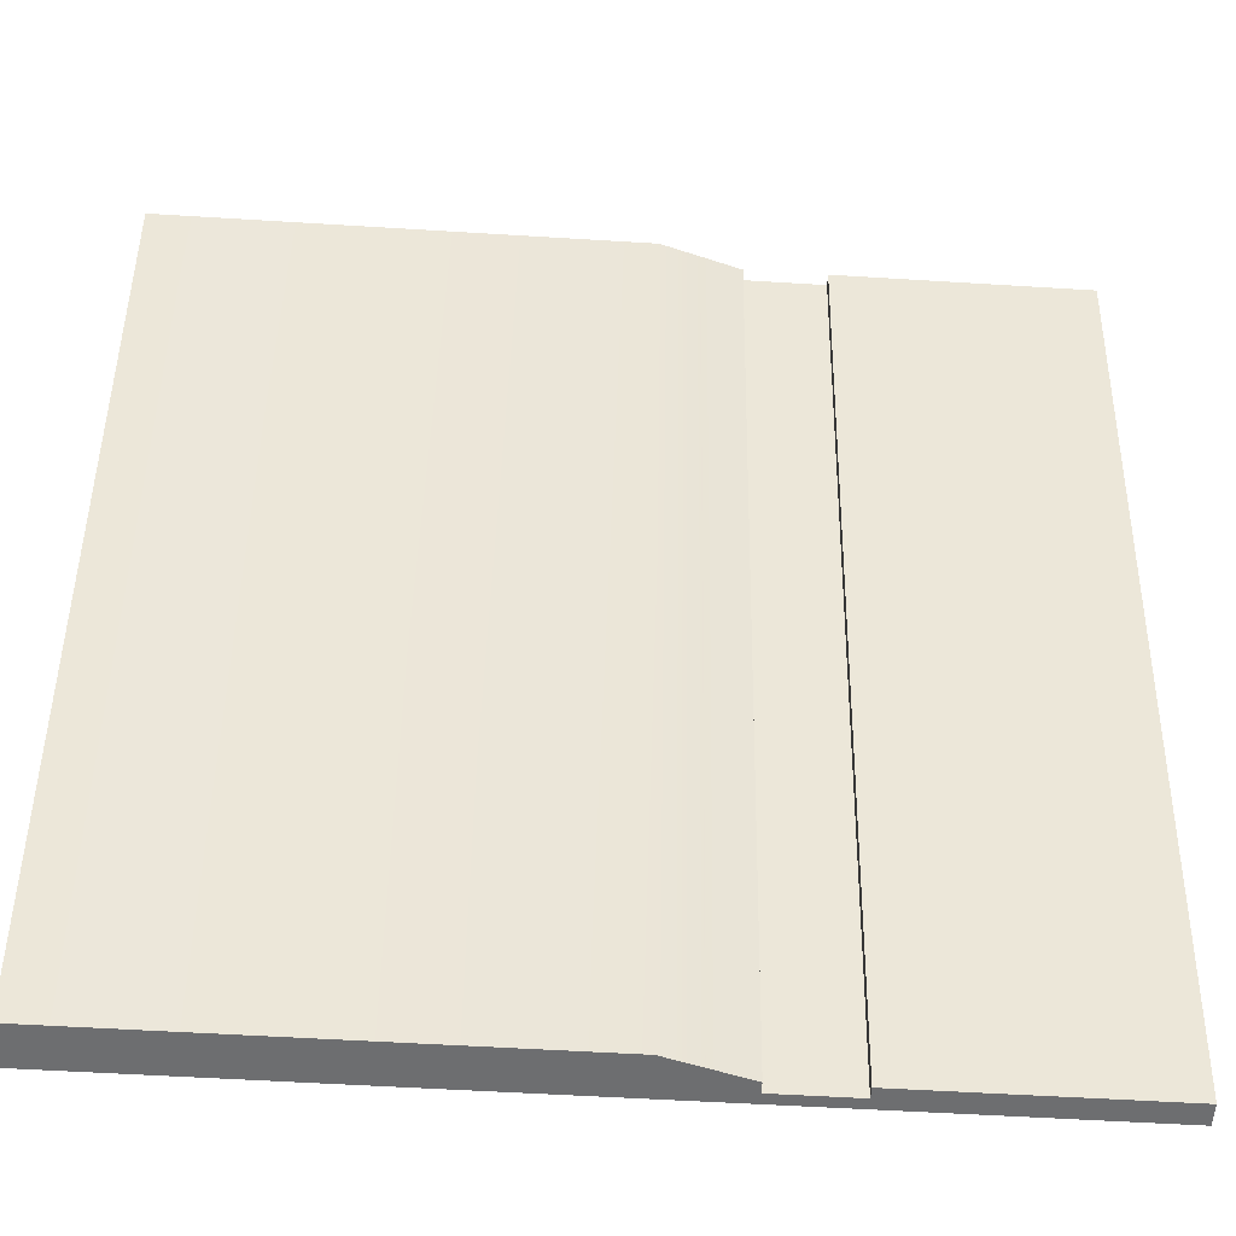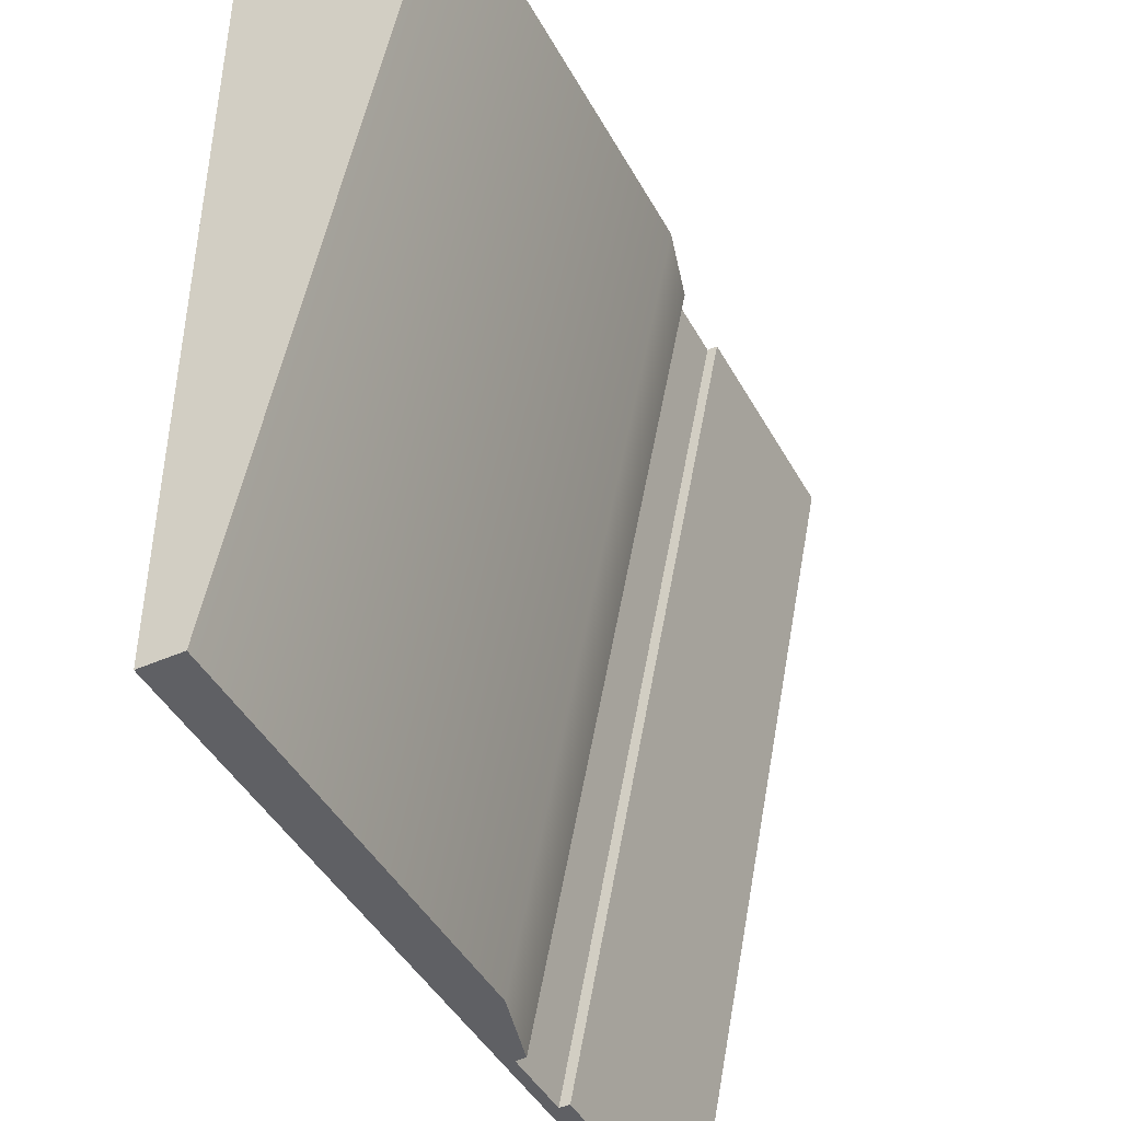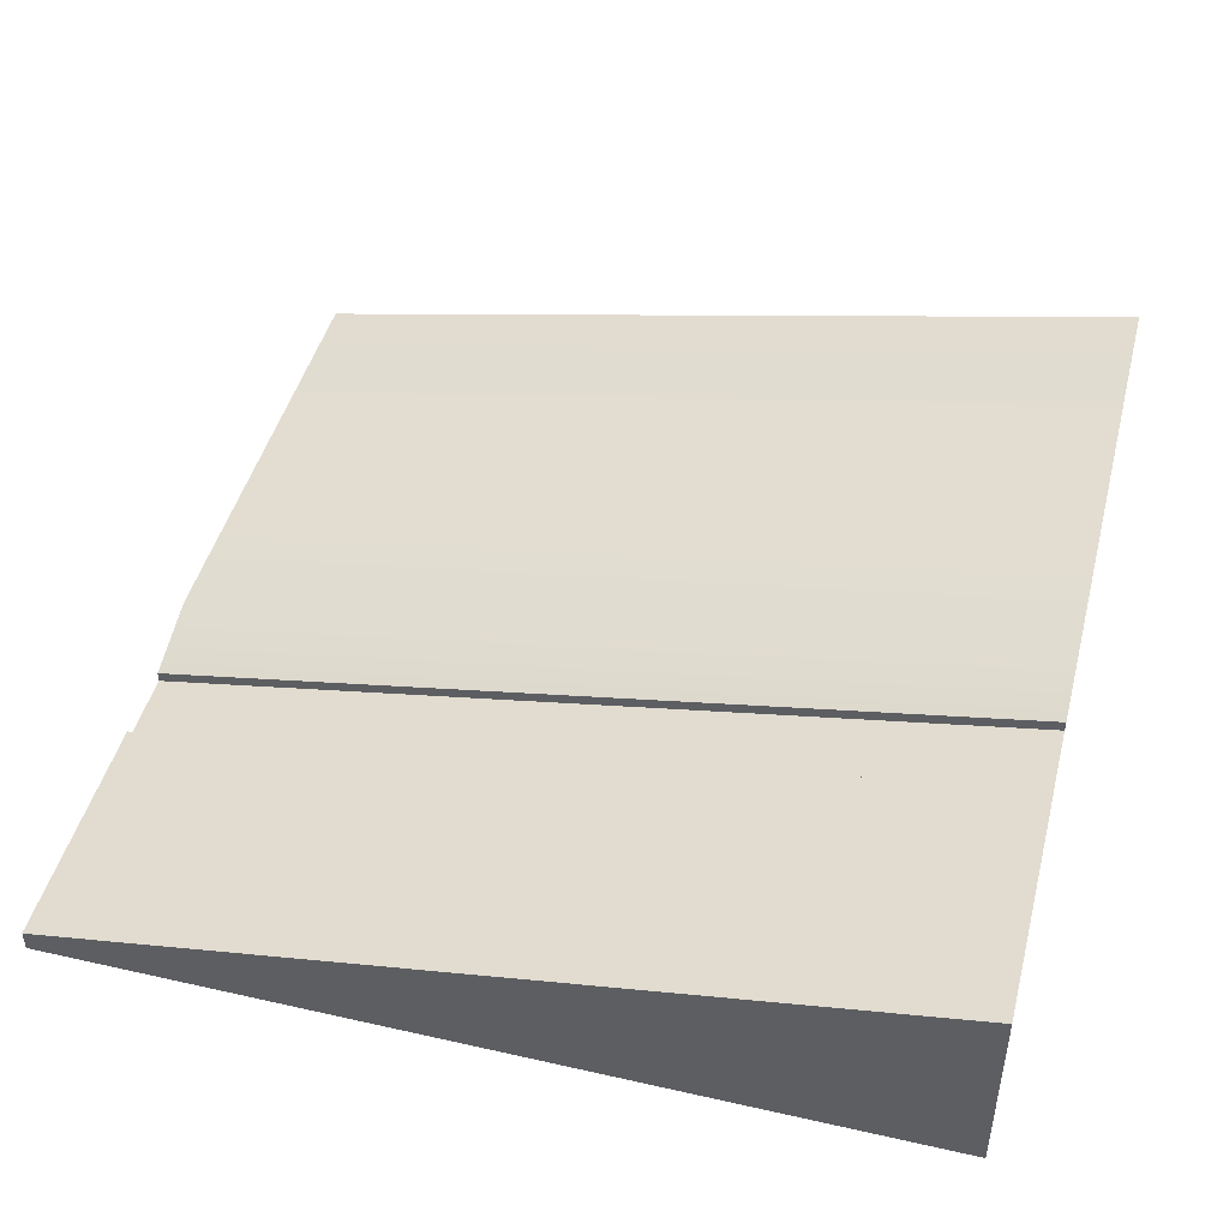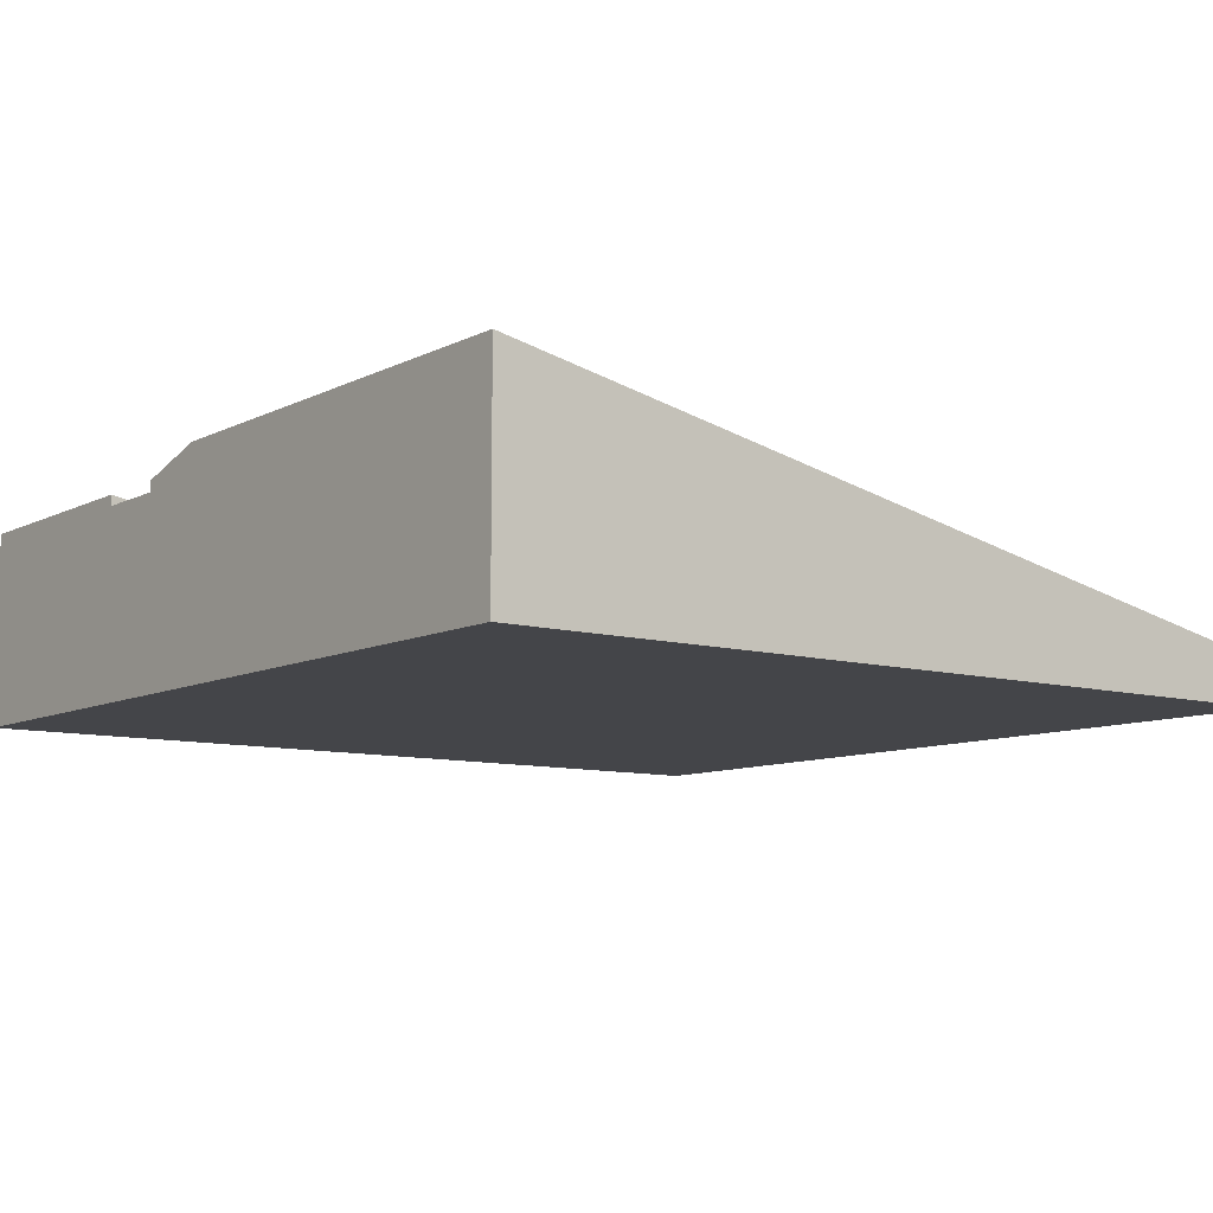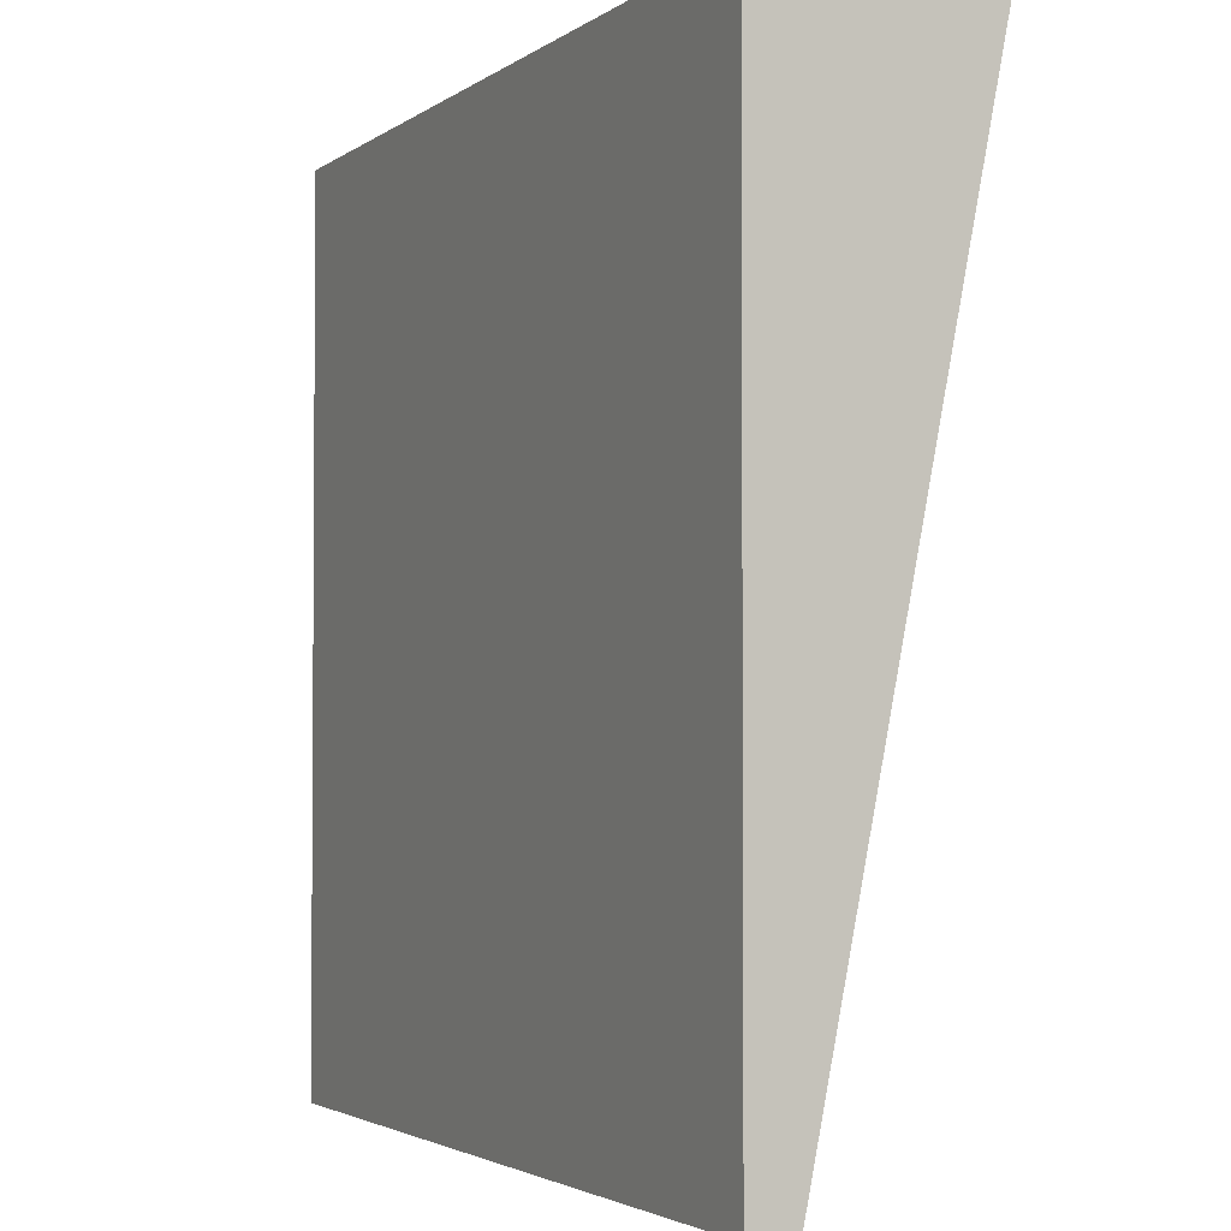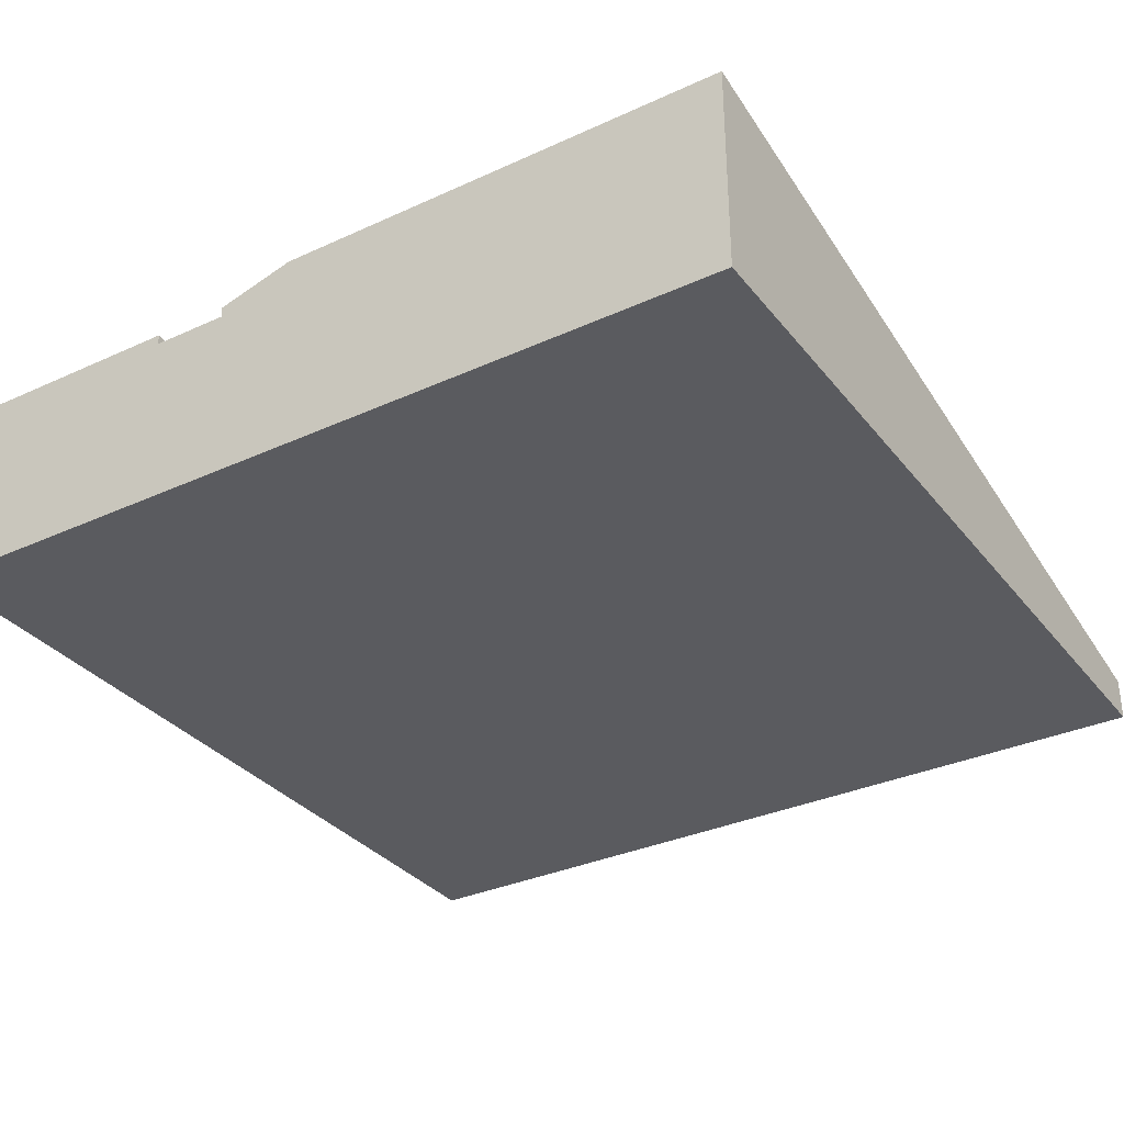
<metadata>
{"format":"obj","ext":"obj","renderer":"f3d","projection":"perspective","resolution":1024,"background":"white","views":[{"elev":-54.3,"azim":176.2,"up":"+Z"},{"elev":-44.3,"azim":117.2,"up":"+Z"},{"elev":46.1,"azim":-75.5,"up":"+Y"},{"elev":-9.1,"azim":52.8,"up":"+Y"},{"elev":-2.7,"azim":65.1,"up":"+Z"},{"elev":-33.1,"azim":32.2,"up":"+Y"}]}
</metadata>
<code>
o roadEdgeSlope
v -4 -0 4
v -4 0.2 -4
v -4 0 -4
v -4 1.8 4
v -1.72 1.8 4
v -1.72 0.2 -4
v -1 1.6 4
v -1 -0 4
v -1.72 1.7 4
v -1 1.7 4
v -1.72 0.1 -4
v -1 0.1 -4
v -1 0 -4
v 4 0 -4
v 4 -0 4
v 4 0.4 -4
v -1 0.2 -4
v -0.28 0.4 -4
v 4 2 4
v -0.28 2 4
v -1 1.8 4
f 1 2 3
f 2 1 4
f 2 5 6
f 5 2 4
f 7 1 8
f 1 7 4
f 4 7 9
f 9 7 10
f 4 9 5
f 2 11 3
f 11 2 6
f 12 3 11
f 3 12 13
f 11 10 12
f 10 11 9
f 5 11 6
f 11 5 9
f 8 14 15
f 14 8 13
f 13 8 1
f 13 1 3
f 12 14 13
f 14 12 16
f 16 12 17
f 16 17 18
f 18 19 16
f 19 18 20
f 17 20 18
f 20 17 21
f 19 14 16
f 14 19 15
f 19 8 15
f 8 19 7
f 7 19 10
f 10 19 21
f 21 19 20
f 10 17 12
f 17 10 21

</code>
